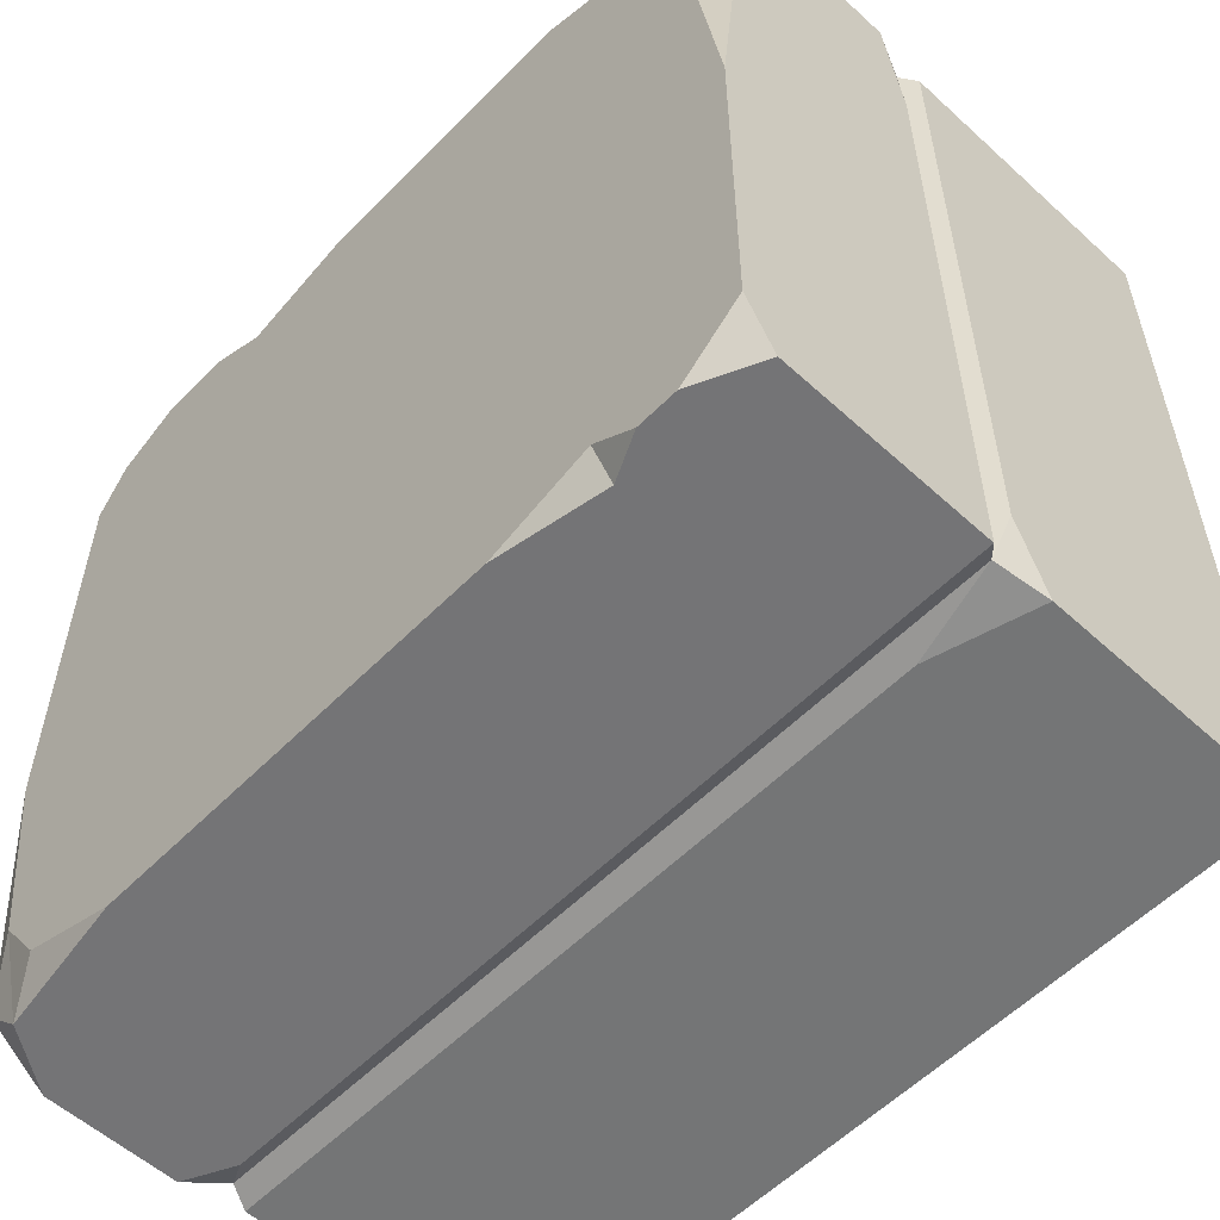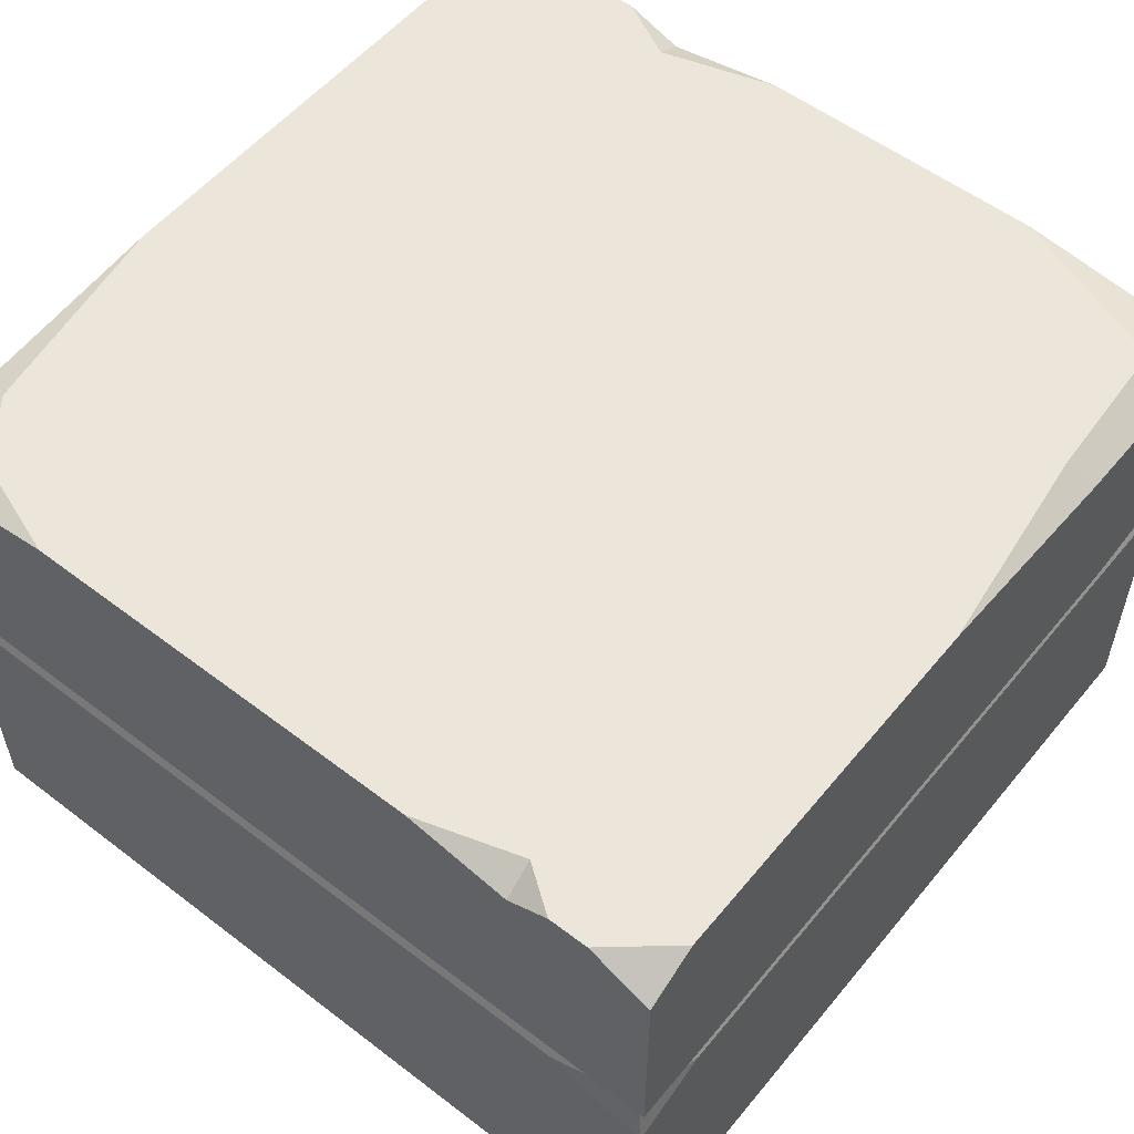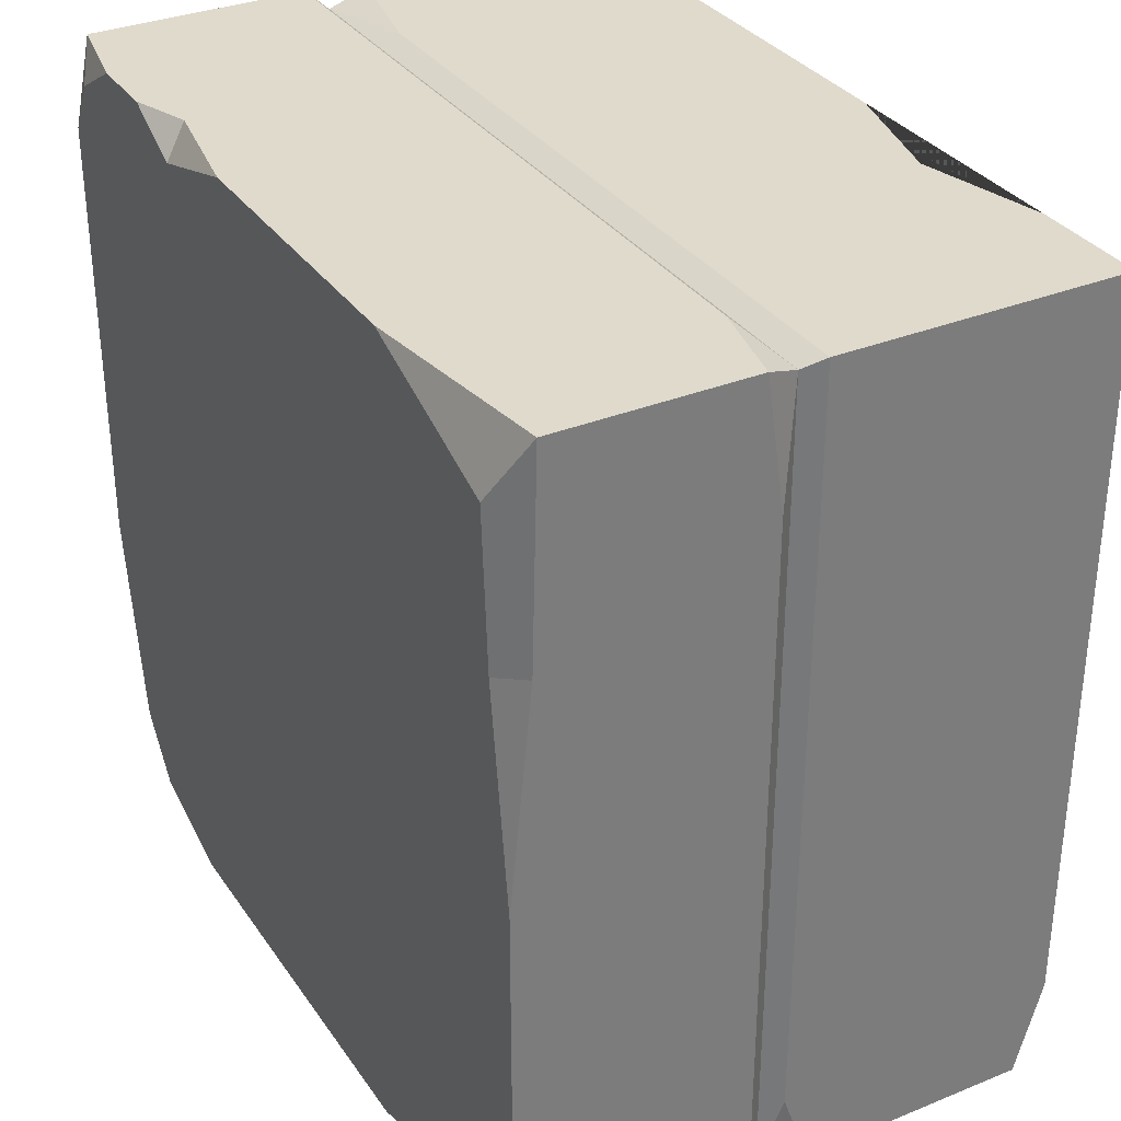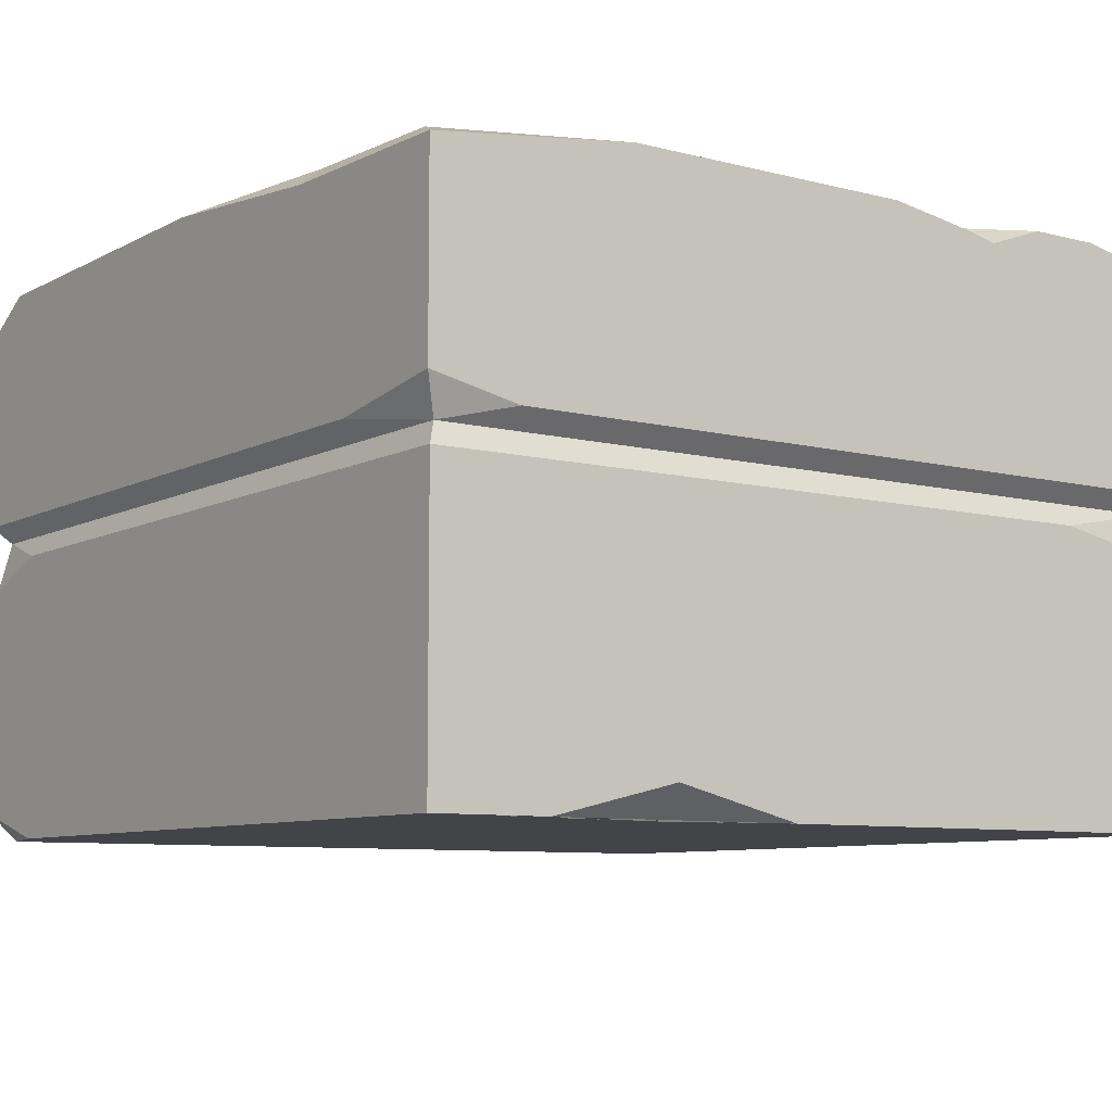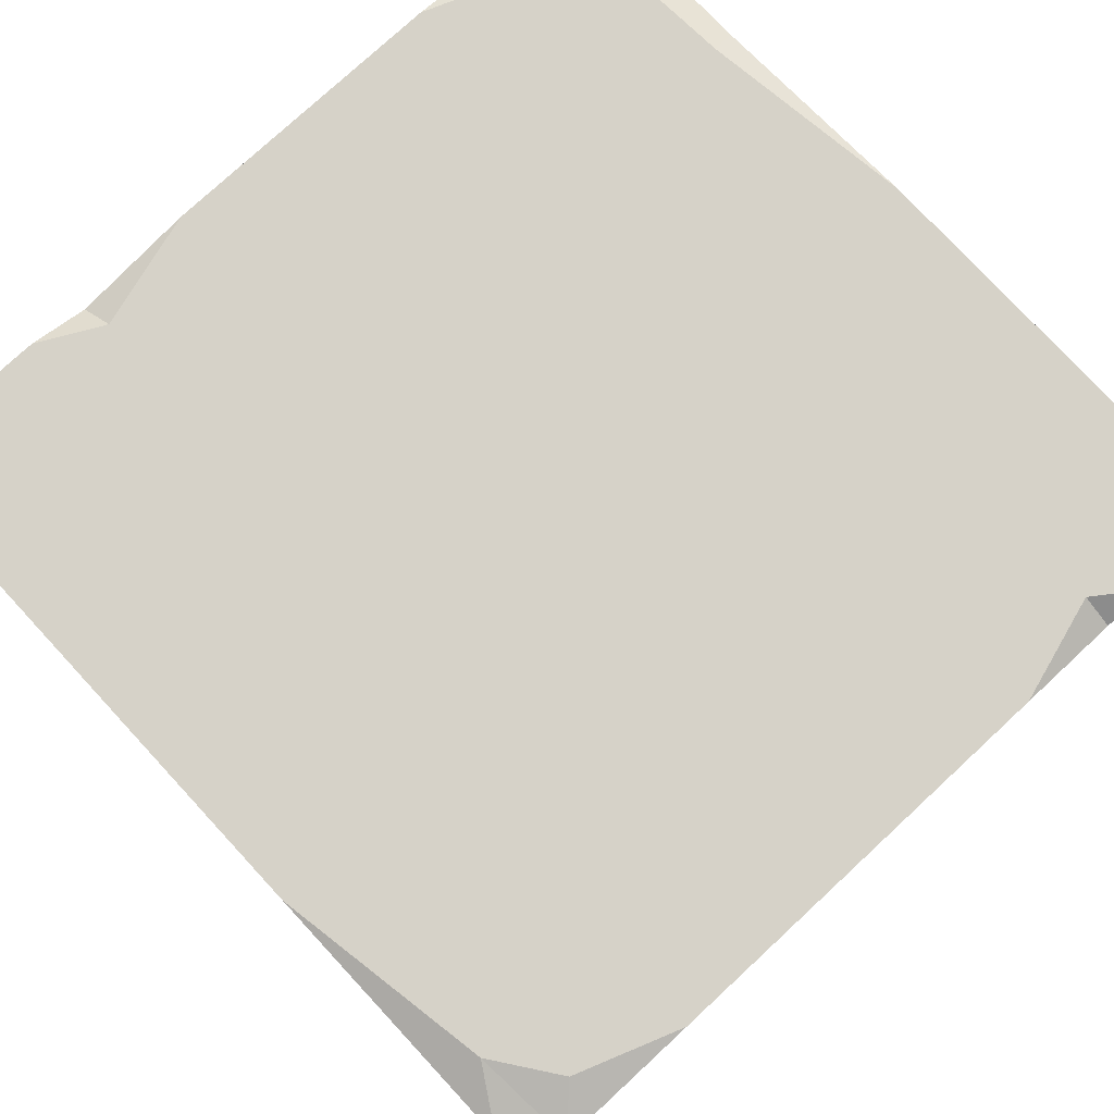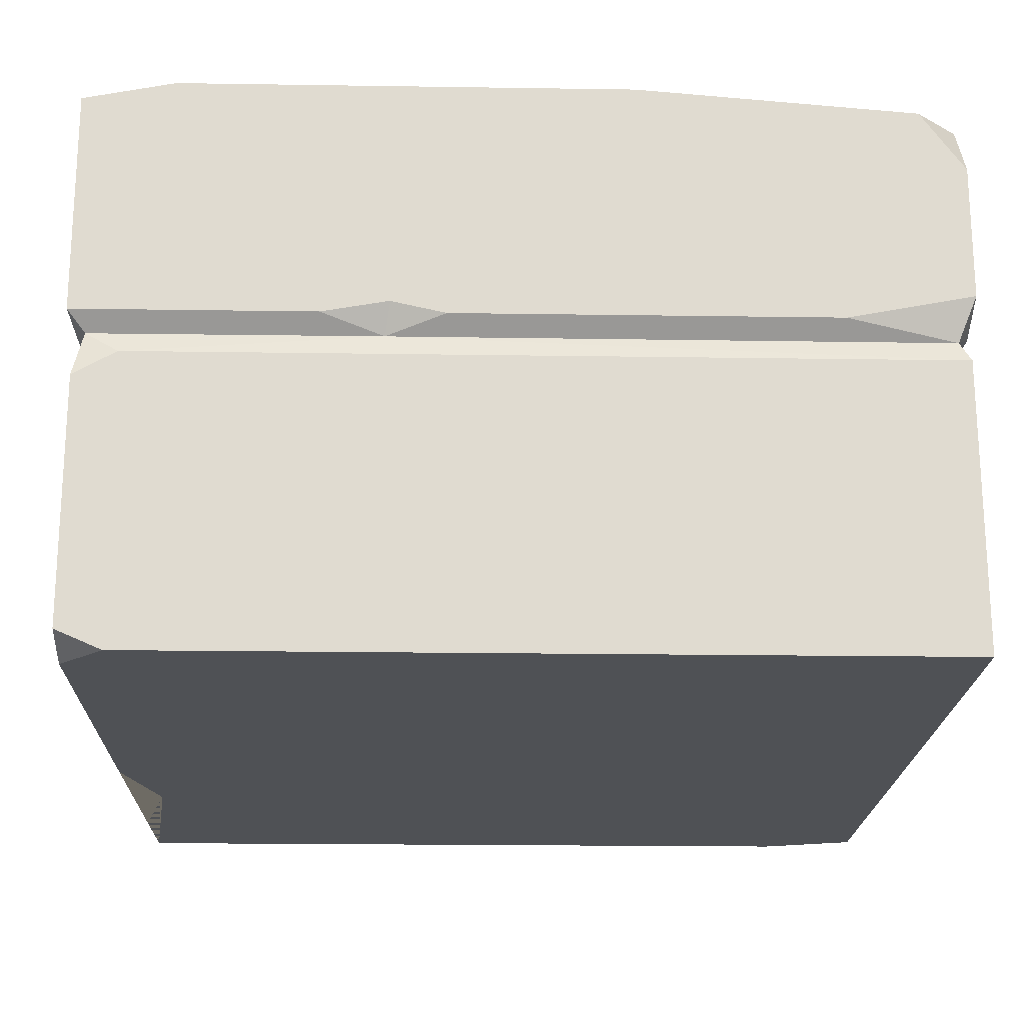
<metadata>
{"format":"obj","ext":"obj","renderer":"f3d","projection":"perspective","resolution":1024,"background":"white","views":[{"elev":-56.3,"azim":-133.6,"up":"+Z"},{"elev":55.1,"azim":-141.2,"up":"+Y"},{"elev":33.0,"azim":-119.2,"up":"+Z"},{"elev":-8.2,"azim":-35.4,"up":"+Y"},{"elev":77.5,"azim":137.2,"up":"+Y"},{"elev":-19.7,"azim":88.4,"up":"+Y"}]}
</metadata>
<code>
v -187.5 0 93.75
v -187.5 6.038 -93.75
v -180.6 126.8 80.45
v -188.9 126.8 -83.28
v 0 0 -93.75
v 0 4.348 93.75
v -8.152 122.2 -95.13
v -5.271 126.8 86.84
v -188.9 126.8 -0.9045
v -142.8 126.8 95.13
v -188.9 120.8 95.13
v -182.6 126.8 47.08
v -188.9 121.9 48.67
v 1.378 126.8 -24.11
v -39.7 126.8 -95.13
v -6.618 126.8 -72.54
v -16.71 126.8 -86.72
v -19.84 126.8 95.13
v 1.378 126.8 75.01
v 1.377 122.7 95.13
v -174.8 126.8 -95.13
v -188.9 120.1 -95.13
v -76.18 126.8 95.13
v -35.92 126.8 95.13
v -50.16 126.8 87.59
v -48.94 122 95.13
v -166 126.8 -95.13
v -132.7 126.8 -95.13
v -156 126.8 -87.98
v -156.4 122.3 -95.13
v -188.9 77.56 95.13
v -2.198 69.27 -91.55
v 1.377 73.23 95.13
v -188.9 73.23 -95.13
v -185.4 69.27 91.6
v -2.176 69.27 91.57
v -185.3 69.27 -91.51
v -187.5 64.44 93.7
v -0.07935 64.44 -93.67
v -187.5 57.99 -93.72
v -188.9 73.23 66.03
v -168.9 73.23 95.13
v -26.92 64.44 93.68
v -0.07141 64.44 84.22
v -0.01404 59.01 93.74
v -164.7 64.44 -93.62
v -187.4 64.44 -75.49
v 1.378 73.23 -67.49
v 1.378 78.56 -95.13
v -9.517 73.23 -95.13
v -2.019 69.27 29.16
v 1.378 73.23 16.24
v 1.378 73.23 42.77
v 1.378 75.86 28.14
v -187.5 0 -72.51
v -181 0 -93.75
v -10.37 0 93.75
v 0 0 83.62
v -161.4 0 93.75
v -103.9 0 93.75
v -132.4 6.995 93.75
v -130.8 0 86.49
v 1.378 121.8 -85.38
v 1.378 108.4 -95.13
f 36 51 53 33
f 37 35 41 34
f 1 55 56 5 58 57 60 62 59
f 32 37 34 50
f 29 12 23
f 26 42 33
f 3 11 10
f 9 13 12
f 12 13 11 3
f 7 16 63
f 63 16 14
f 20 19 8
f 18 20 8
f 21 22 4
f 23 26 25
f 25 26 24
f 28 30 29
f 29 30 27
f 16 25 24 18 8 19 14
f 29 16 17 15 28
f 21 4 9 12 29 27
f 23 12 3 10
f 63 64 7
f 13 41 31 11
f 33 42 35 36
f 36 35 38 43
f 36 44 51
f 37 46 40
f 40 47 37
f 61 43 38
f 41 35 31
f 35 42 31
f 45 44 36
f 36 43 45
f 39 46 37 32
f 1 38 47 40 2 55
f 37 47 38 35
f 49 48 32
f 32 50 49
f 52 51 32 48
f 53 51 54
f 54 51 52
f 56 55 2
f 56 2 40 46 39 5
f 57 58 6
f 6 58 5 39 44 45
f 59 62 61
f 61 62 60
f 33 53 54 19 20
f 19 54 14
f 61 38 1 59
f 45 43 61 60 57 6
f 51 39 32
f 51 44 39
f 14 54 52 48 49 64 63
f 49 50 30 28 15 7 64
f 15 17 7
f 7 17 16
f 26 33 20 18 24
f 10 11 31 42 26 23
f 30 34 22 21 27
f 30 50 34
f 34 41 13 9 4 22
f 29 23 25 16

</code>
